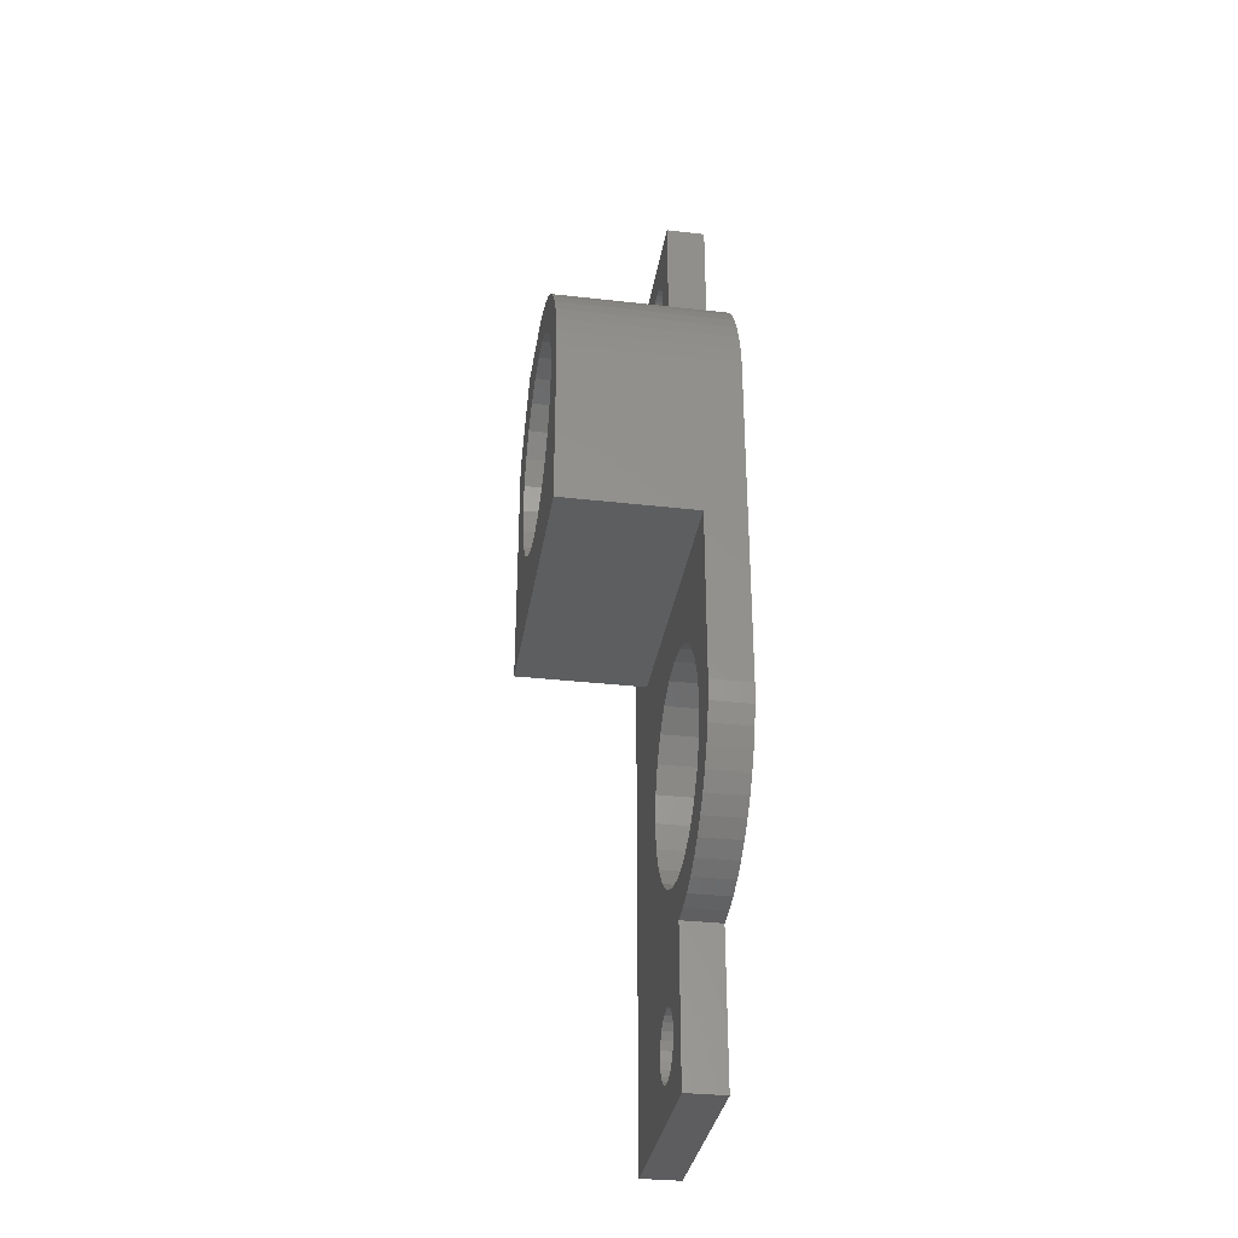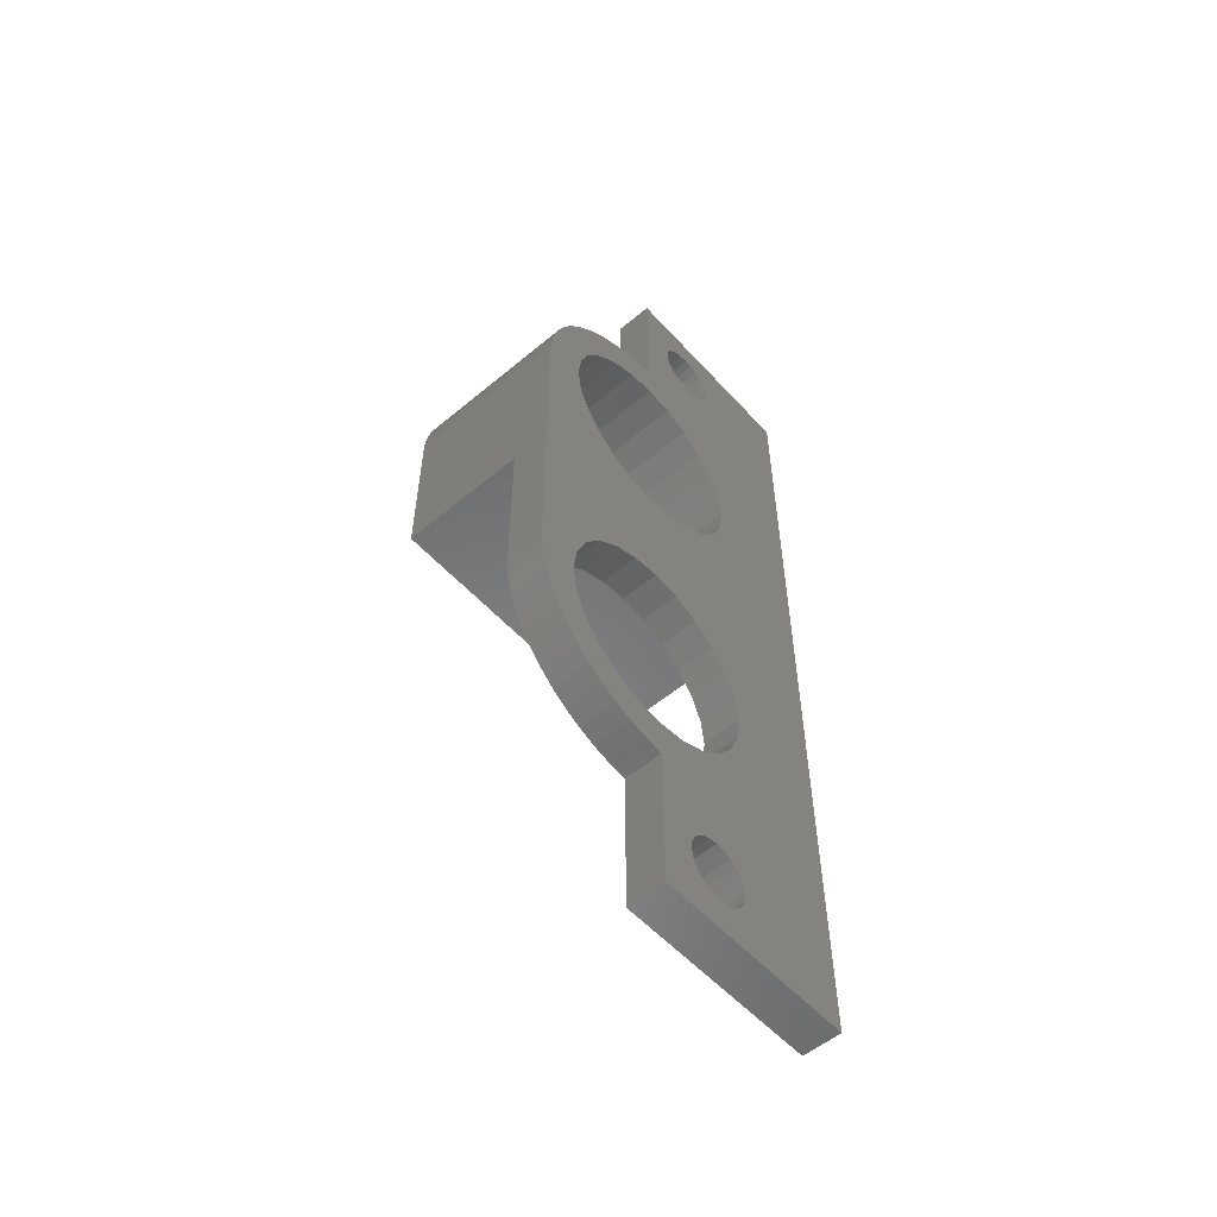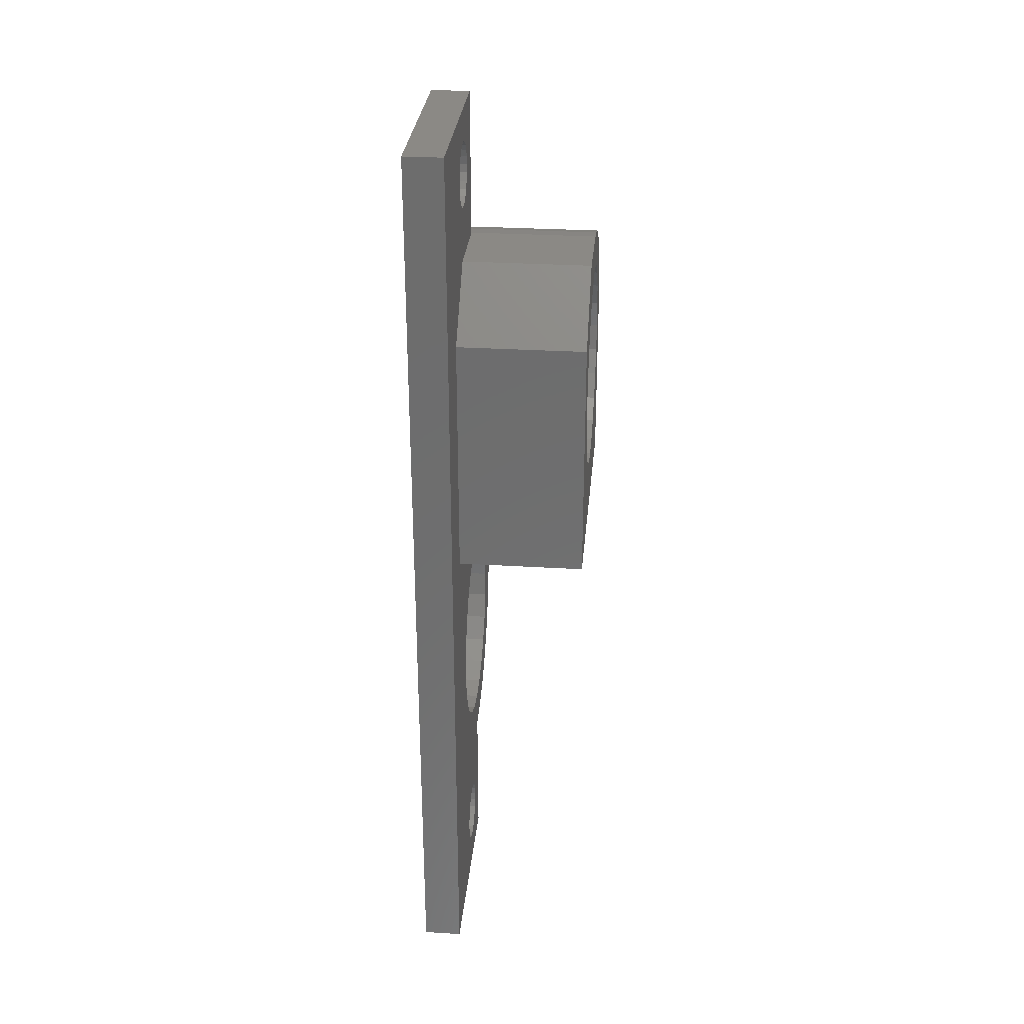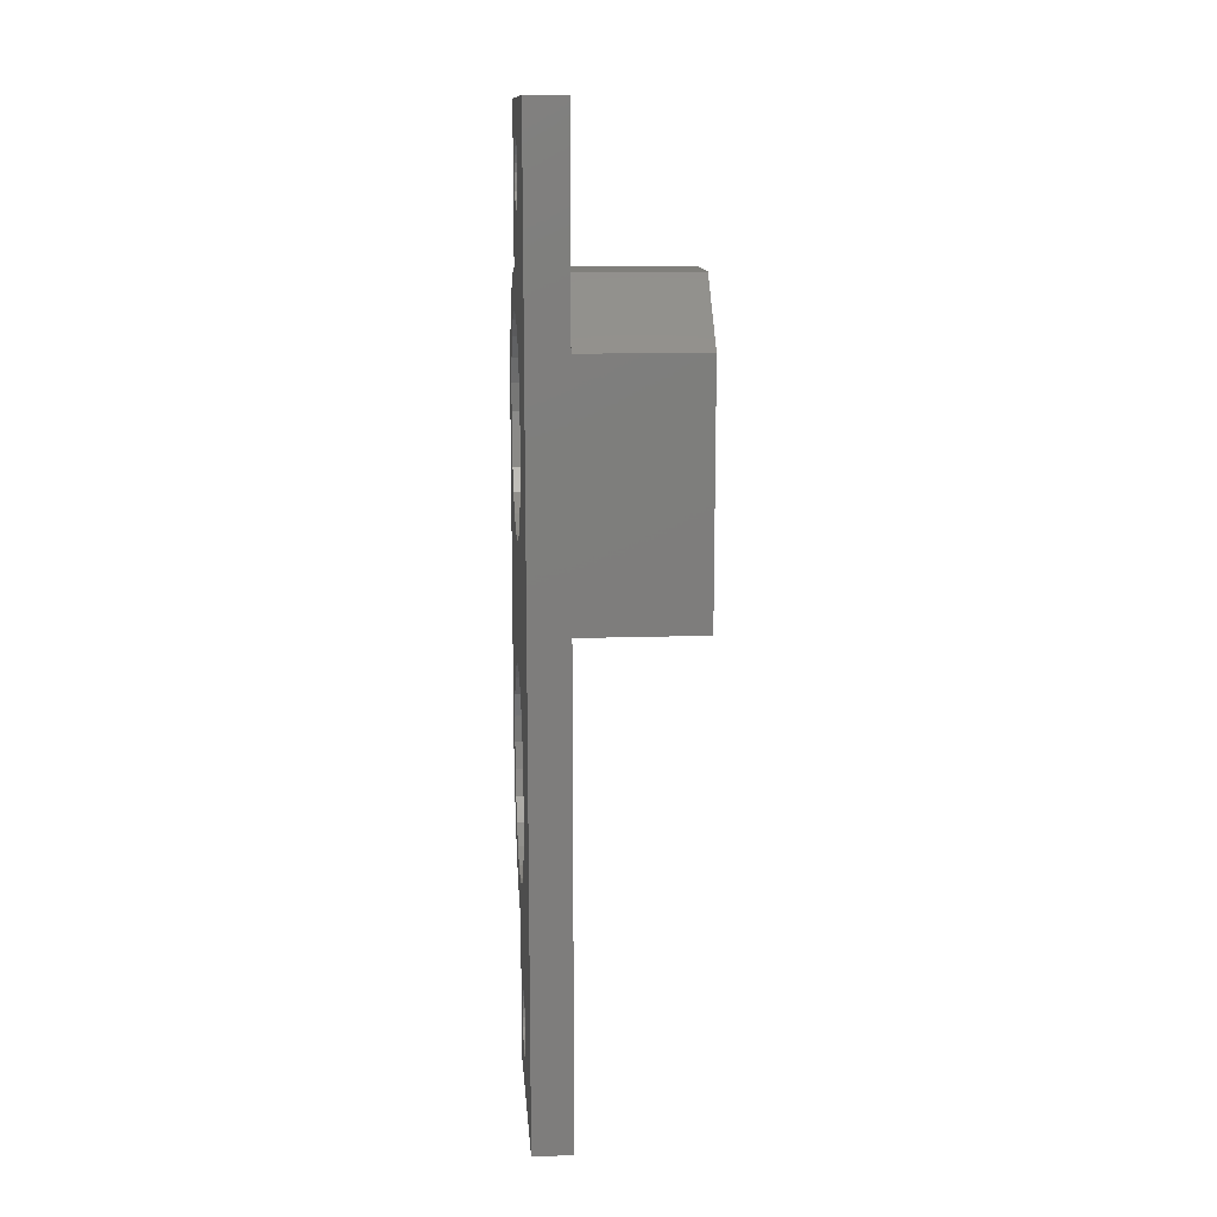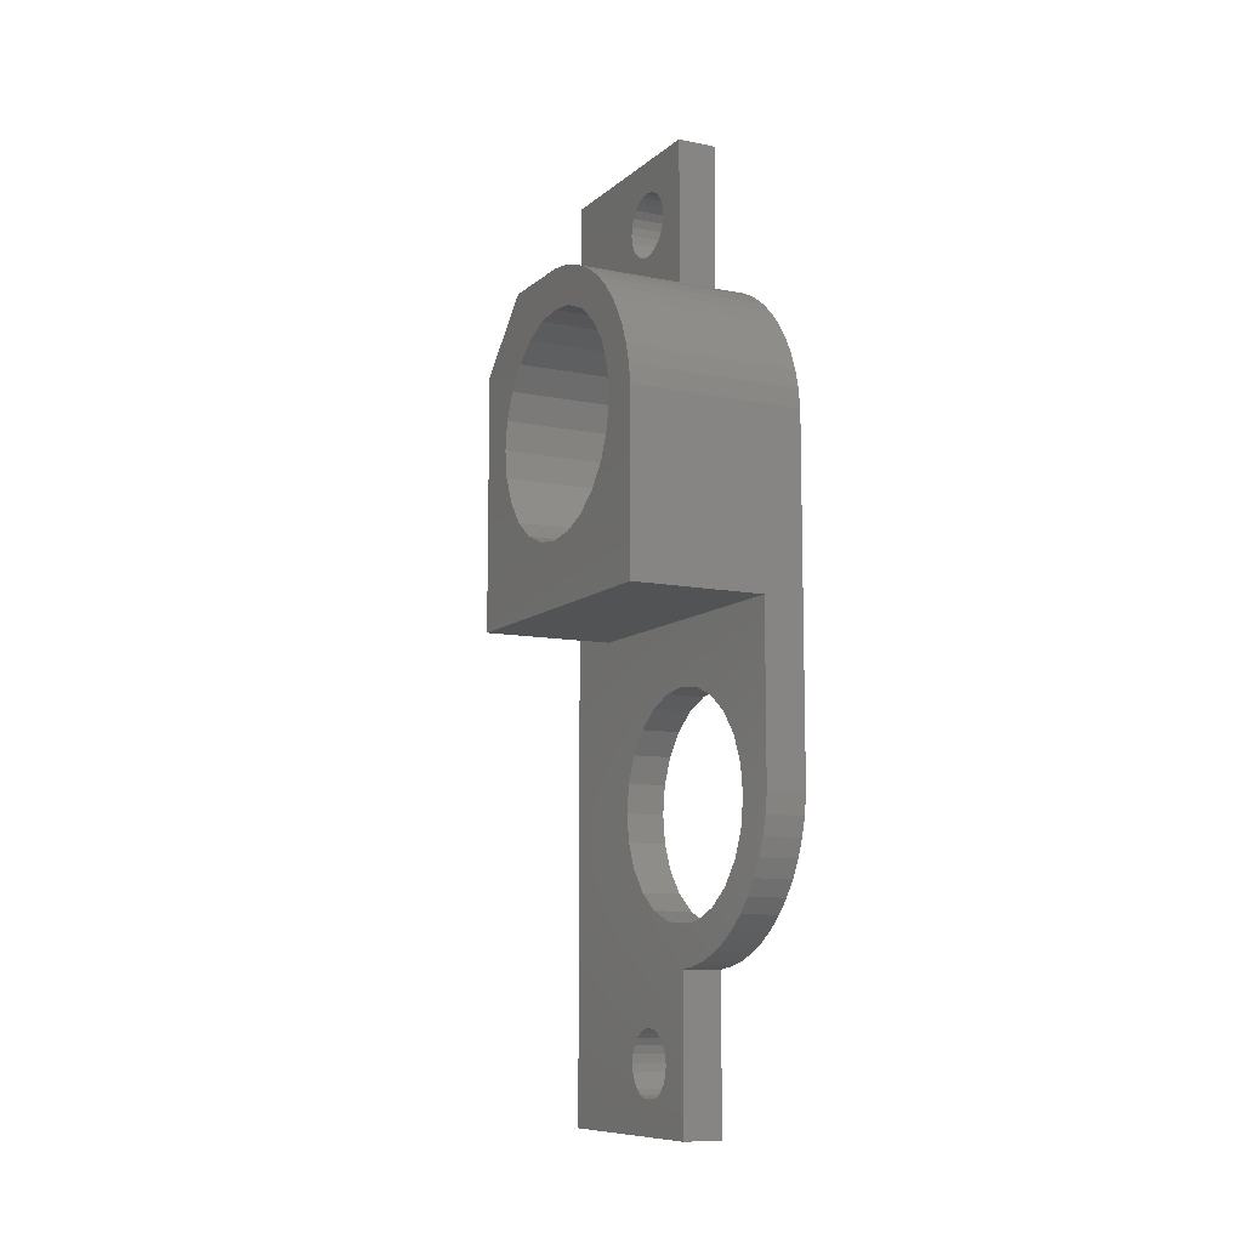
<metadata>
{"format":"stl","ext":"stl","renderer":"f3d","projection":"perspective","resolution":1024,"background":"white","views":[{"elev":-33.3,"azim":-8.9,"up":"+Y"},{"elev":-55.2,"azim":41.4,"up":"+Y"},{"elev":29.7,"azim":-174.9,"up":"+Y"},{"elev":12.9,"azim":175.4,"up":"+Y"},{"elev":-9.8,"azim":-27.4,"up":"+Y"}]}
</metadata>
<code>
# stl→obj: 263 verts, 538 faces
v 263.5 208.2 20.41
v 260.5 208.9 21.7
v 260.5 208.2 20.41
v 263.5 208.9 21.7
v 263.5 195.6 4.512e-14
v 263.5 198.2 10.55
v 263.5 198.1 11.2
v 263.5 198.5 9.95
v 263.5 198.9 9.432
v 263.5 199.4 9.035
v 263.5 200 8.785
v 263.5 200.6 8.7
v 263.5 267.4 0
v 263.5 201.3 8.785
v 263.5 201.9 9.035
v 263.5 202.4 9.432
v 263.5 202.8 9.95
v 263.5 216.3 8.176
v 263.5 203 10.55
v 263.5 203.1 11.2
v 263.5 214.3 9.005
v 263.5 212.6 10.32
v 263.5 207.2 16.2
v 263.5 211.3 12.04
v 263.5 207.4 17.64
v 263.5 207.7 19.06
v 263.5 210.5 14.04
v 263.5 210.2 16.19
v 263.5 209.7 22.9
v 263.5 218.5 7.893
v 263.5 220.6 8.176
v 263.5 222.6 9.005
v 263.5 224.4 10.32
v 263.5 225.7 12.04
v 263.5 242.4 8.181
v 263.5 226.5 14.04
v 263.5 240.4 9.01
v 263.5 226.8 16.19
v 263.5 238.7 10.33
v 263.5 237.4 12.05
v 263.5 236.6 14.05
v 263.5 236.3 16.2
v 263.5 244.6 7.898
v 263.5 246.7 8.181
v 263.5 248.7 9.01
v 263.5 250.5 10.33
v 263.5 251.8 12.05
v 263.5 252.6 14.05
v 263.5 252.9 16.2
v 263.5 260.3 9.95
v 263.5 255.9 16.2
v 263.5 253.3 22.88
v 263.5 254.1 21.68
v 263.5 254.8 20.4
v 263.5 255.3 19.05
v 263.5 255.7 17.64
v 263.5 260 10.55
v 263.5 259.9 11.2
v 263.5 260.7 9.432
v 263.5 261.2 9.035
v 263.5 261.8 8.785
v 263.5 262.4 8.7
v 263.5 263.1 8.785
v 263.5 263.7 9.035
v 263.5 264.2 9.432
v 263.5 264.6 9.95
v 263.5 264.8 10.55
v 263.5 264.9 11.2
v 263.5 261.2 13.37
v 263.5 267.4 16.2
v 263.5 260.7 12.97
v 263.5 260.3 12.45
v 263.5 260 11.85
v 263.5 261.8 13.61
v 263.5 262.4 13.7
v 263.5 263.1 13.61
v 263.5 263.7 13.37
v 263.5 264.2 12.97
v 263.5 264.6 12.45
v 263.5 264.8 11.85
v 263.5 210.7 23.99
v 263.5 210.5 18.34
v 263.5 211.3 20.34
v 263.5 211.8 24.95
v 263.5 212.6 22.06
v 263.5 213 25.78
v 263.5 214.3 23.38
v 263.5 214.3 26.46
v 263.5 215.6 26.99
v 263.5 216.3 24.21
v 263.5 217 27.34
v 263.5 218.5 24.49
v 263.5 218.5 27.53
v 263.5 244.6 27.53
v 263.5 220.6 24.21
v 263.5 222.6 23.38
v 263.5 224.4 22.06
v 263.5 225.7 20.34
v 263.5 226.5 18.34
v 263.5 238.7 22.07
v 263.5 237.4 20.35
v 263.5 236.6 18.35
v 263.5 240.4 23.39
v 263.5 242.4 24.22
v 263.5 244.6 24.5
v 263.5 246 27.33
v 263.5 246.7 24.22
v 263.5 247.4 26.97
v 263.5 248.7 23.39
v 263.5 248.8 26.44
v 263.5 250.5 22.07
v 263.5 250.1 25.76
v 263.5 251.3 24.93
v 263.5 251.8 20.35
v 263.5 252.3 23.96
v 263.5 252.6 18.35
v 263.5 195.6 16.2
v 263.5 200 13.61
v 263.5 199.4 13.37
v 263.5 198.9 12.97
v 263.5 198.5 12.45
v 263.5 198.2 11.85
v 263.5 200.6 13.7
v 263.5 201.3 13.61
v 263.5 201.9 13.37
v 263.5 202.4 12.97
v 263.5 202.8 12.45
v 263.5 203 11.85
v 260.5 207.7 19.06
v 260.5 209.7 22.9
v 260.5 210.7 23.99
v 260.5 207.2 16.2
v 260.5 207.4 17.64
v 260.5 211.8 24.95
v 260.5 220.6 8.176
v 260.5 218.5 7.893
v 250.5 246.7 8.181
v 250.5 244.6 7.898
v 250.5 248.7 9.01
v 250.5 251.8 12.05
v 250.5 252.6 14.05
v 250.5 252.9 16.2
v 250.5 252.6 18.35
v 260.5 222.6 23.38
v 260.5 224.4 22.06
v 260.5 210.5 18.34
v 260.5 210.2 16.19
v 260.5 222.6 9.005
v 250.5 251.8 20.35
v 250.5 250.5 22.07
v 250.5 248.7 23.39
v 250.5 242.4 8.181
v 260.5 216.3 24.21
v 260.5 218.5 24.49
v 260.5 214.3 23.38
v 260.5 220.6 24.21
v 260.5 212.6 22.06
v 260.5 211.3 20.34
v 260.5 210.5 14.04
v 260.5 211.3 12.04
v 260.5 212.6 10.32
v 260.5 214.3 9.005
v 260.5 216.3 8.176
v 260.5 224.4 10.32
v 260.5 225.7 12.04
v 260.5 226.5 14.04
v 260.5 226.8 16.19
v 250.5 250.5 10.33
v 260.5 203.1 11.2
v 260.5 203 11.85
v 250.5 236.3 16.2
v 250.5 236.6 18.35
v 260.5 201.9 9.035
v 260.5 201.3 8.785
v 260.5 201.9 13.37
v 260.5 202.4 12.97
v 260.5 198.9 12.97
v 260.5 199.4 13.37
v 260.5 202.4 9.432
v 260.5 201.3 13.61
v 260.5 198.1 11.2
v 260.5 198.2 11.85
v 260.5 198.5 12.45
v 260.5 198.2 10.55
v 250.5 237.4 20.35
v 250.5 238.7 22.07
v 250.5 244.6 24.5
v 250.5 246.7 24.22
v 250.5 237.4 12.05
v 250.5 236.6 14.05
v 250.5 240.4 9.01
v 250.5 242.4 24.22
v 250.5 238.7 10.33
v 260.5 202.8 12.45
v 260.5 200.6 8.7
v 260.5 202.8 9.95
v 260.5 203 10.55
v 250.5 240.4 23.39
v 260.5 200.6 13.7
v 260.5 200 13.61
v 260.5 264.6 9.95
v 260.5 264.8 10.55
v 260.5 261.8 13.61
v 260.5 262.4 13.7
v 260.5 260 11.85
v 260.5 260.3 12.45
v 260.5 260.3 9.95
v 260.5 260 10.55
v 260.5 260.7 9.432
v 260.5 198.9 9.432
v 260.5 198.5 9.95
v 260.5 199.4 9.035
v 260.5 200 8.785
v 260.5 261.2 9.035
v 260.5 262.4 8.7
v 260.5 261.8 8.785
v 260.5 264.9 11.2
v 260.5 264.8 11.85
v 260.5 264.6 12.45
v 260.5 264.2 9.432
v 260.5 263.1 13.61
v 260.5 261.2 13.37
v 260.5 260.7 12.97
v 260.5 263.7 9.035
v 260.5 263.1 8.785
v 260.5 263.7 13.37
v 260.5 264.2 12.97
v 260.5 259.9 11.2
v 260.5 231.5 27.53
v 260.5 218.5 27.53
v 250.5 244.6 27.53
v 250.5 231.5 27.53
v 250.5 246 27.33
v 250.5 247.4 26.97
v 260.5 215.6 26.99
v 260.5 214.3 26.46
v 260.5 213 25.78
v 250.5 248.8 26.44
v 250.5 253.3 22.88
v 250.5 252.3 23.96
v 260.5 217 27.34
v 250.5 250.1 25.76
v 250.5 251.3 24.93
v 250.5 254.1 21.68
v 250.5 255.3 19.05
v 250.5 254.8 20.4
v 250.5 255.7 17.64
v 260.5 195.6 1.354e-13
v 260.5 267.4 9.024e-14
v 260.5 255.9 16.2
v 250.5 255.9 16.2
v 260.5 267.4 16.2
v 260.5 195.6 16.2
v 260.5 226.5 18.34
v 260.5 225.7 20.34
v 260.5 255.9 9.898
v 260.5 212.2 4.898
v 260.5 207.2 9.898
v 260.5 231.5 4.898
v 260.5 250.9 4.898
v 250.5 231.5 4.898
v 250.5 250.9 4.898
v 250.5 255.9 9.898
f 1 2 3
f 2 1 4
f 5 6 7
f 6 5 8
f 8 5 9
f 9 5 10
f 10 5 11
f 11 5 12
f 12 5 13
f 12 13 14
f 14 13 15
f 15 13 16
f 16 13 17
f 17 13 18
f 17 18 19
f 19 18 20
f 20 18 21
f 20 21 22
f 20 22 23
f 23 22 24
f 23 24 25
f 25 24 26
f 26 24 27
f 26 27 1
f 1 27 4
f 4 27 28
f 4 28 29
f 18 13 30
f 30 13 31
f 31 13 32
f 32 13 33
f 33 13 34
f 34 13 35
f 34 35 36
f 36 35 37
f 36 37 38
f 38 37 39
f 38 39 40
f 38 40 41
f 38 41 42
f 35 13 43
f 43 13 44
f 44 13 45
f 45 13 46
f 46 13 47
f 47 13 48
f 48 13 49
f 49 13 50
f 49 50 51
f 49 51 52
f 52 51 53
f 53 51 54
f 54 51 55
f 55 51 56
f 51 50 57
f 51 57 58
f 50 13 59
f 59 13 60
f 60 13 61
f 61 13 62
f 62 13 63
f 63 13 64
f 64 13 65
f 65 13 66
f 66 13 67
f 67 13 68
f 51 69 70
f 69 51 71
f 71 51 72
f 72 51 73
f 73 51 58
f 70 69 74
f 70 74 75
f 70 75 76
f 70 76 77
f 70 77 78
f 70 78 79
f 70 79 80
f 70 80 68
f 70 68 13
f 28 81 29
f 81 28 82
f 81 82 83
f 81 83 84
f 84 83 85
f 84 85 86
f 86 85 87
f 86 87 88
f 88 87 89
f 89 87 90
f 89 90 91
f 91 90 92
f 91 92 93
f 93 92 94
f 94 92 95
f 94 95 96
f 94 96 97
f 94 97 98
f 94 98 99
f 94 99 38
f 94 38 100
f 100 38 101
f 101 38 102
f 102 38 42
f 94 100 103
f 94 103 104
f 94 104 105
f 94 105 106
f 106 105 107
f 106 107 108
f 108 107 109
f 108 109 110
f 110 109 111
f 110 111 112
f 112 111 113
f 113 111 114
f 113 114 115
f 115 114 116
f 115 116 52
f 52 116 49
f 117 118 23
f 118 117 119
f 119 117 120
f 120 117 121
f 121 117 122
f 122 117 5
f 122 5 7
f 23 118 123
f 23 123 124
f 23 124 125
f 23 125 126
f 23 126 127
f 23 127 128
f 23 128 20
f 26 3 129
f 3 26 1
f 4 130 2
f 130 4 29
f 29 131 130
f 131 29 81
f 25 132 23
f 132 25 133
f 25 129 133
f 129 25 26
f 81 134 131
f 134 81 84
f 30 135 136
f 135 30 31
f 43 137 138
f 137 43 44
f 44 139 137
f 139 44 45
f 48 140 47
f 140 48 141
f 49 141 48
f 141 49 142
f 116 142 49
f 142 116 143
f 97 144 145
f 144 97 96
f 146 28 147
f 28 146 82
f 31 148 135
f 148 31 32
f 114 143 116
f 143 114 149
f 111 149 114
f 149 111 150
f 111 151 150
f 151 111 109
f 152 43 138
f 43 152 35
f 92 153 154
f 153 92 90
f 90 155 153
f 155 90 87
f 96 156 144
f 156 96 95
f 157 83 158
f 83 157 85
f 147 27 159
f 27 147 28
f 160 22 161
f 22 160 24
f 95 154 156
f 154 95 92
f 159 24 160
f 24 159 27
f 161 21 162
f 21 161 22
f 163 30 136
f 30 163 18
f 32 164 148
f 164 32 33
f 33 165 164
f 165 33 34
f 34 166 165
f 166 34 36
f 87 157 155
f 157 87 85
f 162 18 163
f 18 162 21
f 36 167 166
f 167 36 38
f 45 168 139
f 168 45 46
f 47 168 46
f 168 47 140
f 158 82 146
f 82 158 83
f 128 169 20
f 169 128 170
f 171 102 42
f 102 171 172
f 14 173 174
f 173 14 15
f 126 175 176
f 175 126 125
f 119 177 178
f 177 119 120
f 15 179 173
f 179 15 16
f 125 180 175
f 180 125 124
f 181 122 7
f 122 181 182
f 182 121 122
f 121 182 183
f 184 7 6
f 7 184 181
f 185 100 101
f 100 185 186
f 107 187 188
f 187 107 105
f 189 41 40
f 41 189 190
f 191 35 152
f 35 191 37
f 105 192 187
f 192 105 104
f 193 40 39
f 40 193 189
f 127 170 128
f 170 127 194
f 12 174 195
f 174 12 14
f 17 179 16
f 179 17 196
f 20 197 19
f 197 20 169
f 126 194 127
f 194 126 176
f 19 196 17
f 196 19 197
f 104 198 192
f 198 104 103
f 193 37 191
f 37 193 39
f 124 199 180
f 199 124 123
f 172 101 102
f 101 172 185
f 123 200 199
f 200 123 118
f 118 178 200
f 178 118 119
f 109 188 151
f 188 109 107
f 103 186 198
f 186 103 100
f 190 42 41
f 42 190 171
f 183 120 121
f 120 183 177
f 67 201 66
f 201 67 202
f 75 203 204
f 203 75 74
f 205 72 73
f 72 205 206
f 207 57 50
f 57 207 208
f 209 50 59
f 50 209 207
f 210 8 9
f 8 210 211
f 212 11 213
f 11 212 10
f 11 195 213
f 195 11 12
f 59 214 209
f 214 59 60
f 61 215 216
f 215 61 62
f 68 202 67
f 202 68 217
f 79 218 80
f 218 79 219
f 66 220 65
f 220 66 201
f 76 204 221
f 204 76 75
f 74 222 203
f 222 74 69
f 206 71 72
f 71 206 223
f 211 6 8
f 6 211 184
f 214 61 216
f 61 214 60
f 80 217 68
f 217 80 218
f 69 223 222
f 223 69 71
f 63 224 225
f 224 63 64
f 78 226 227
f 226 78 77
f 228 73 58
f 73 228 205
f 208 58 57
f 58 208 228
f 62 225 215
f 225 62 63
f 78 219 79
f 219 78 227
f 64 220 224
f 220 64 65
f 9 212 210
f 212 9 10
f 77 221 226
f 221 77 76
f 93 229 230
f 229 231 232
f 231 229 94
f 94 229 93
f 233 108 234
f 108 233 106
f 88 235 236
f 235 88 89
f 237 88 236
f 88 237 86
f 234 110 238
f 110 234 108
f 239 115 52
f 115 239 240
f 235 91 241
f 91 235 89
f 242 113 243
f 113 242 112
f 238 112 242
f 112 238 110
f 244 52 53
f 52 244 239
f 243 115 240
f 115 243 113
f 245 54 55
f 54 245 246
f 247 55 56
f 55 247 245
f 13 248 249
f 248 13 5
f 250 56 51
f 56 250 251
f 56 251 247
f 231 106 233
f 106 231 94
f 250 70 252
f 70 250 51
f 249 70 13
f 70 249 252
f 117 248 5
f 248 117 253
f 117 132 253
f 132 117 23
f 246 53 54
f 53 246 244
f 38 254 167
f 254 38 99
f 99 255 254
f 255 99 98
f 98 145 255
f 145 98 97
f 84 237 134
f 237 84 86
f 241 93 230
f 93 241 91
f 253 182 248
f 182 253 183
f 183 253 177
f 177 253 178
f 178 253 200
f 200 253 132
f 248 182 181
f 200 132 199
f 199 132 180
f 180 132 175
f 175 132 176
f 176 132 194
f 194 132 170
f 170 132 169
f 250 222 256
f 222 250 252
f 256 222 223
f 256 223 206
f 256 206 205
f 256 205 228
f 222 252 203
f 203 252 204
f 204 252 221
f 221 252 226
f 226 252 227
f 227 252 219
f 219 252 218
f 218 252 217
f 217 252 249
f 248 257 249
f 257 248 213
f 213 248 212
f 212 248 210
f 210 248 211
f 211 248 184
f 184 248 181
f 257 213 195
f 257 195 174
f 257 174 173
f 257 173 179
f 257 179 196
f 257 196 197
f 257 197 169
f 257 169 258
f 258 169 132
f 249 257 259
f 249 259 260
f 249 260 256
f 249 256 207
f 207 256 208
f 208 256 228
f 249 207 209
f 249 209 214
f 249 214 216
f 249 216 215
f 249 215 225
f 249 225 224
f 249 224 220
f 249 220 201
f 249 201 202
f 249 202 217
f 232 172 261
f 172 232 185
f 185 232 186
f 186 232 231
f 261 172 171
f 186 231 198
f 198 231 192
f 192 231 187
f 187 231 233
f 187 233 188
f 188 233 234
f 188 234 151
f 151 234 238
f 151 238 150
f 150 238 242
f 150 242 243
f 150 243 149
f 149 243 240
f 149 240 143
f 143 240 239
f 143 239 142
f 261 152 262
f 152 261 191
f 191 261 193
f 193 261 189
f 189 261 190
f 190 261 171
f 262 152 138
f 262 138 137
f 262 137 139
f 262 139 168
f 262 168 140
f 262 140 263
f 263 140 141
f 263 141 142
f 263 142 239
f 263 239 244
f 263 244 246
f 263 246 245
f 263 245 247
f 263 247 251
f 263 250 256
f 250 263 251
f 262 256 260
f 256 262 263
f 260 261 262
f 261 260 259
f 131 147 130
f 147 131 146
f 146 131 158
f 158 131 134
f 158 134 157
f 157 134 237
f 157 237 155
f 155 237 236
f 155 236 235
f 155 235 153
f 153 235 241
f 153 241 154
f 154 241 230
f 154 230 229
f 154 229 156
f 156 229 144
f 144 229 145
f 145 229 255
f 255 229 254
f 254 229 167
f 133 258 132
f 258 133 257
f 257 133 129
f 257 129 3
f 257 3 2
f 257 2 159
f 159 2 147
f 147 2 130
f 257 159 160
f 257 160 161
f 257 161 162
f 257 162 163
f 257 163 259
f 259 163 136
f 259 136 135
f 259 135 148
f 259 148 164
f 259 164 165
f 259 165 166
f 259 166 167
f 259 167 229
f 229 261 259
f 261 229 232

</code>
